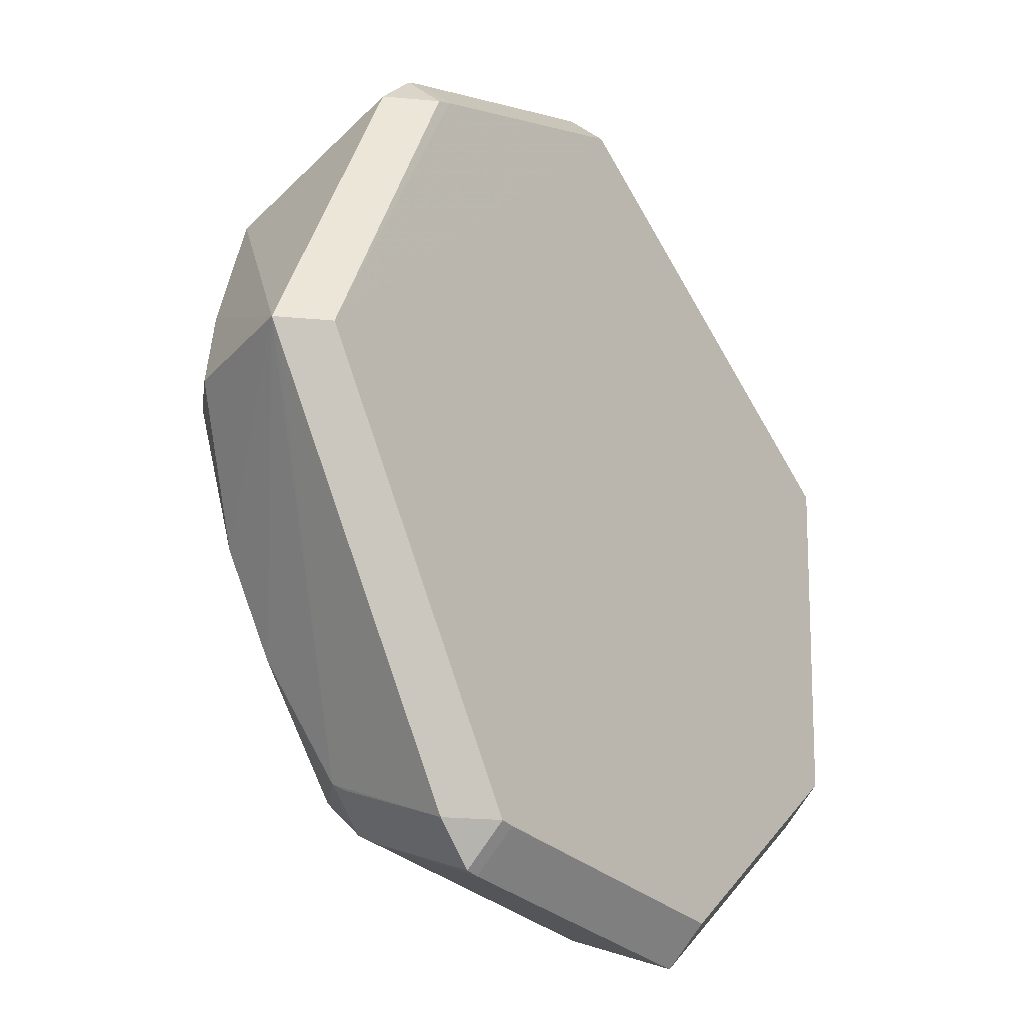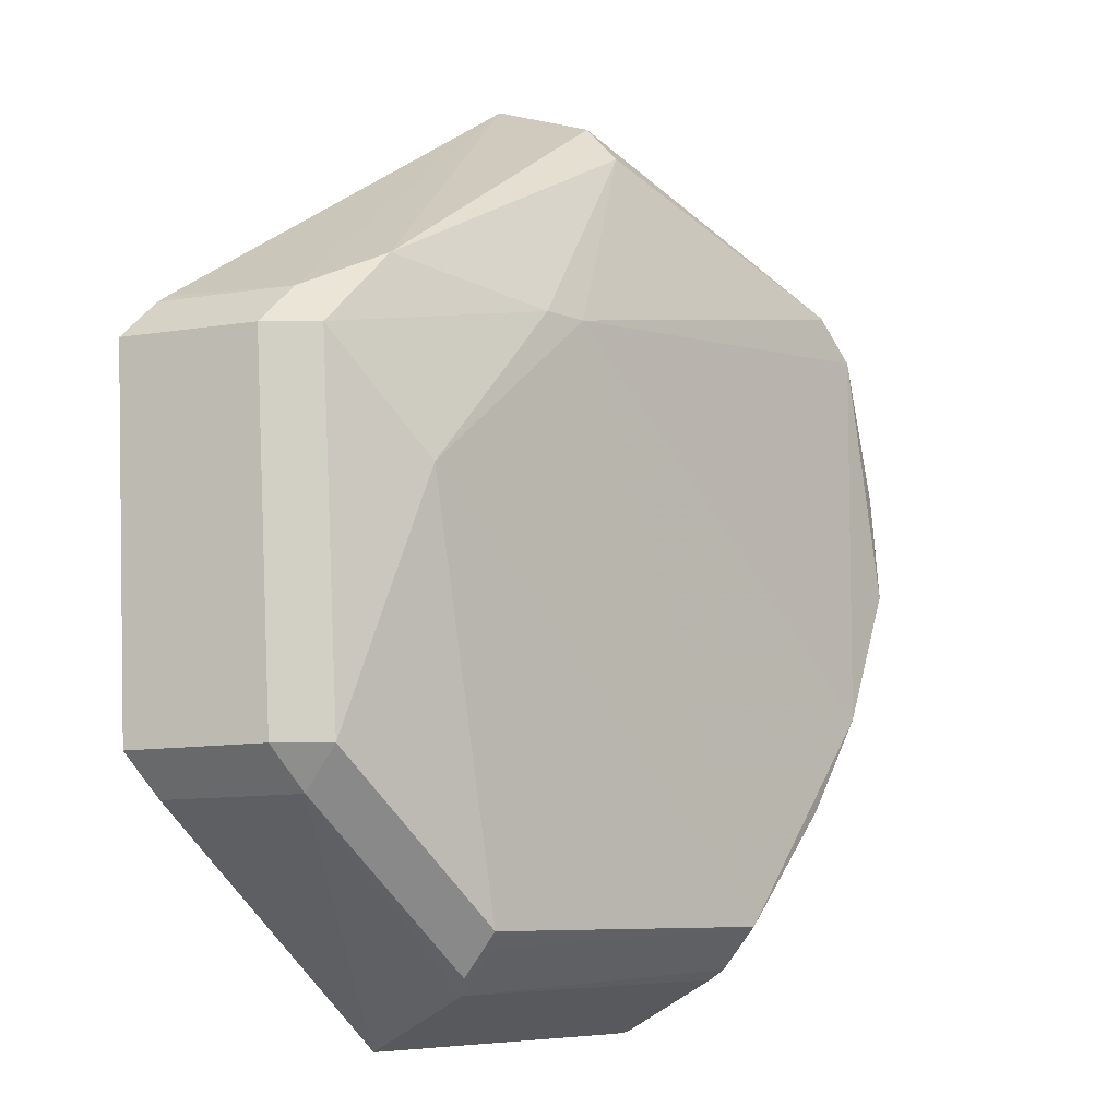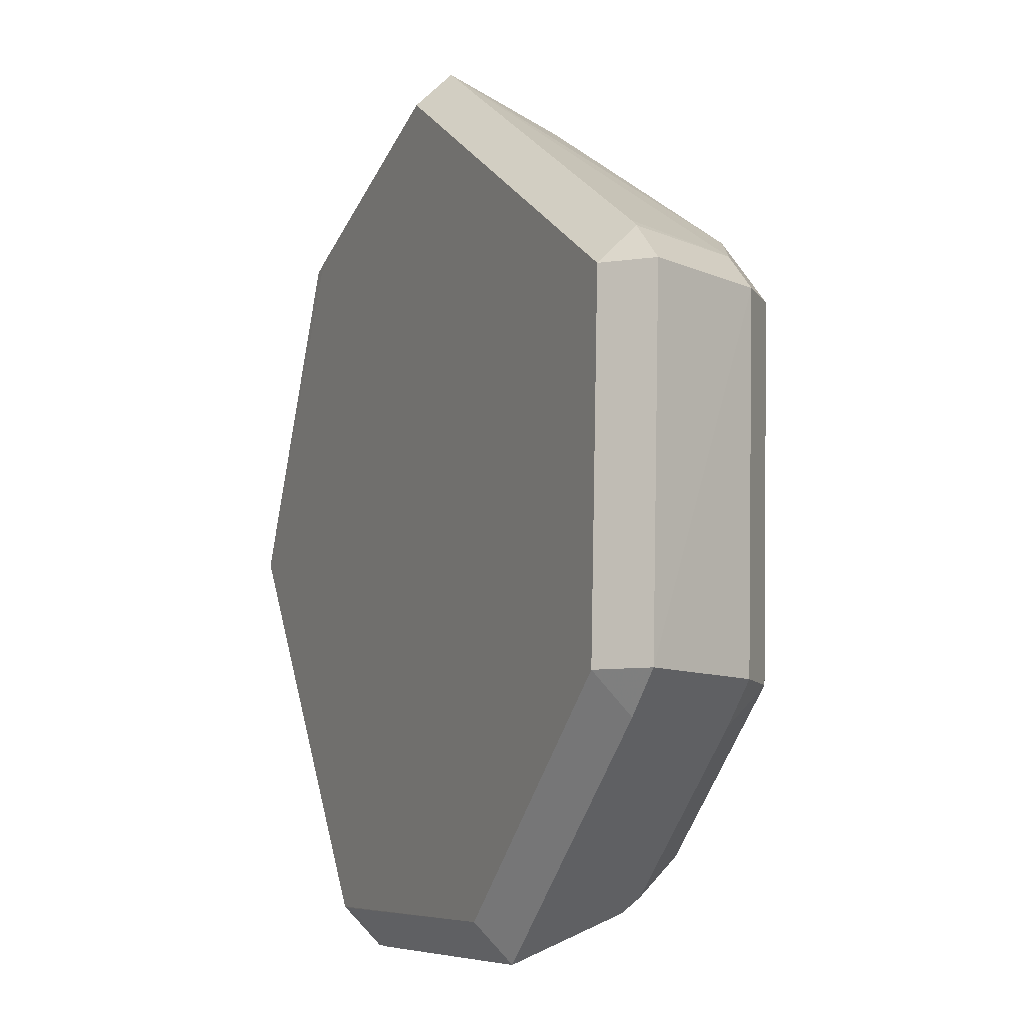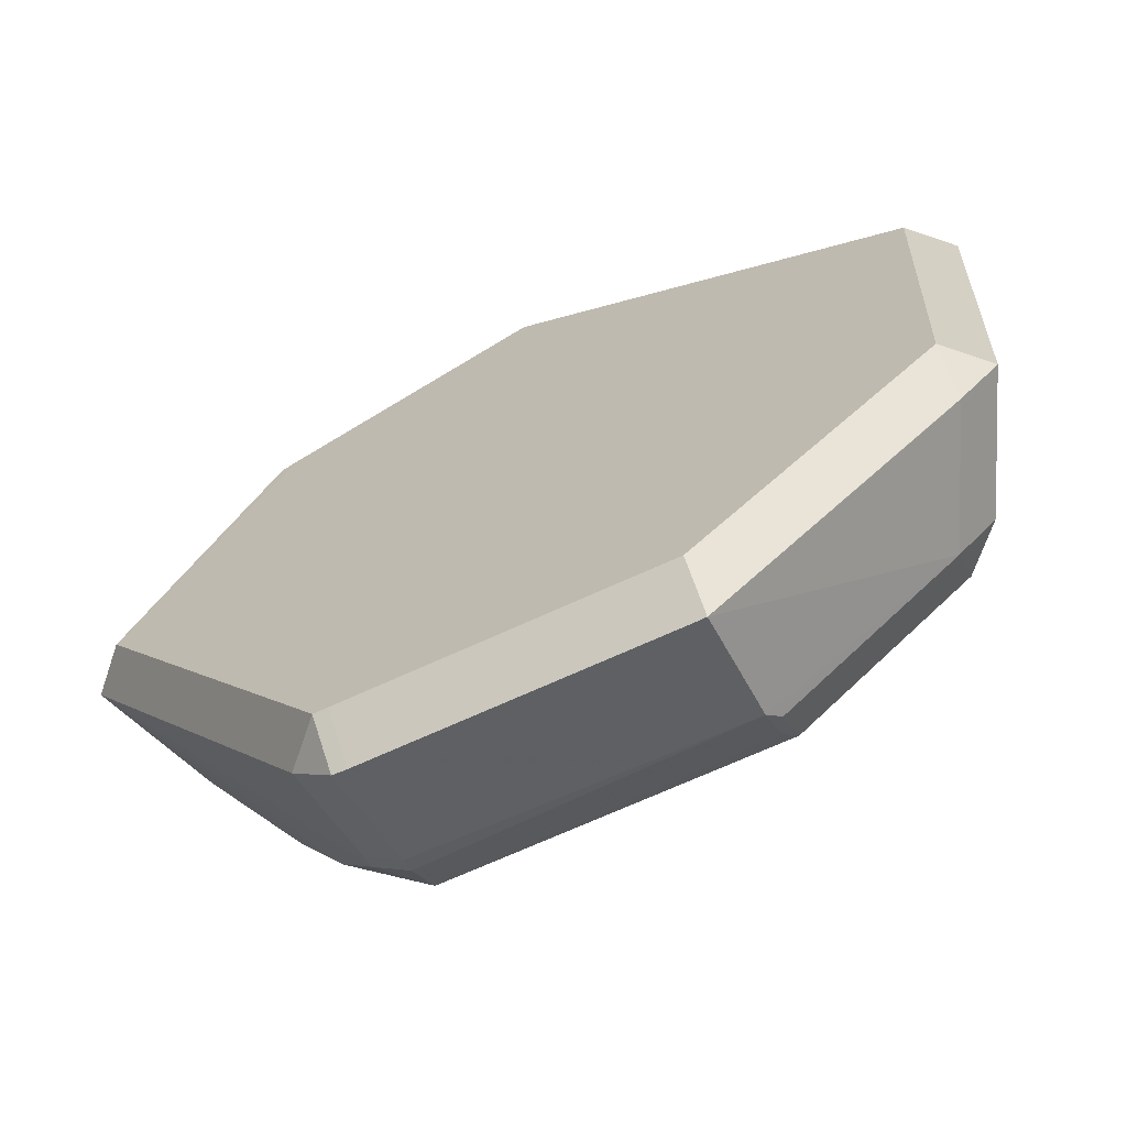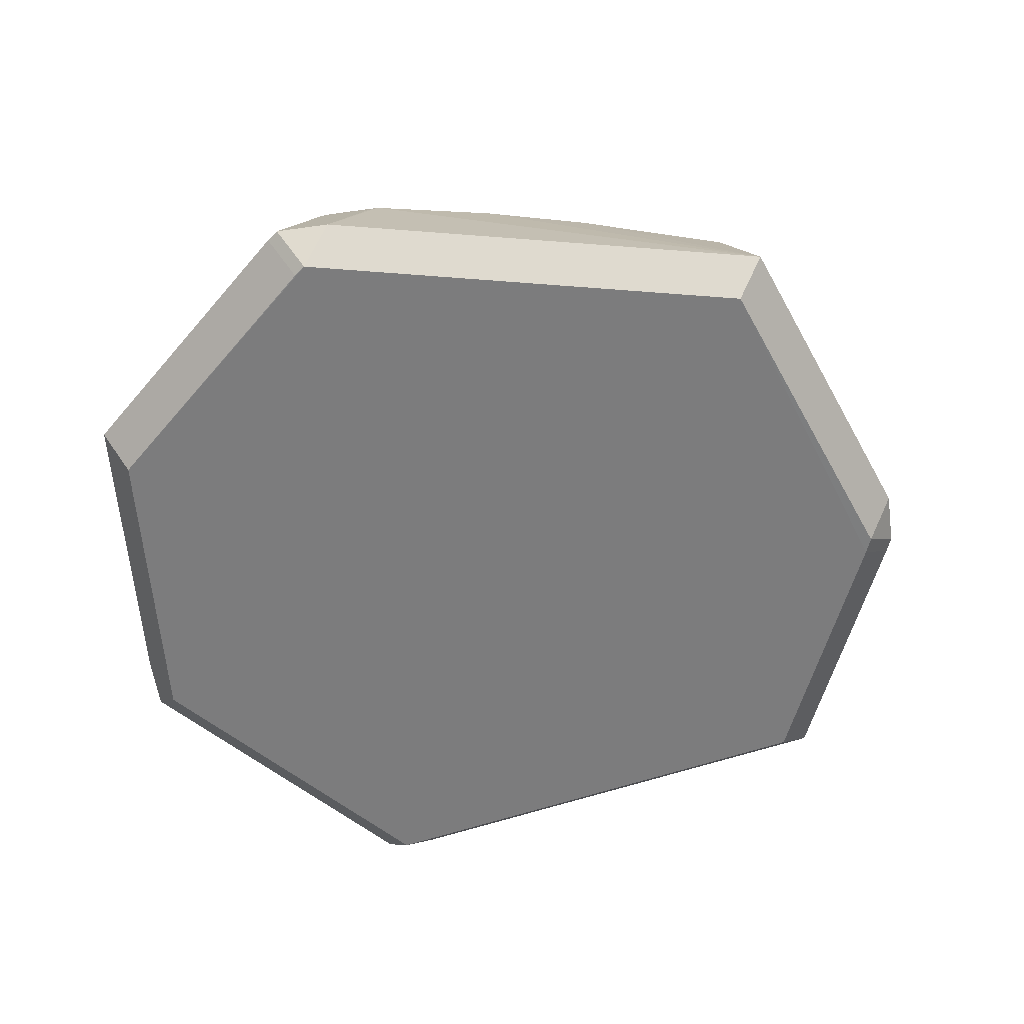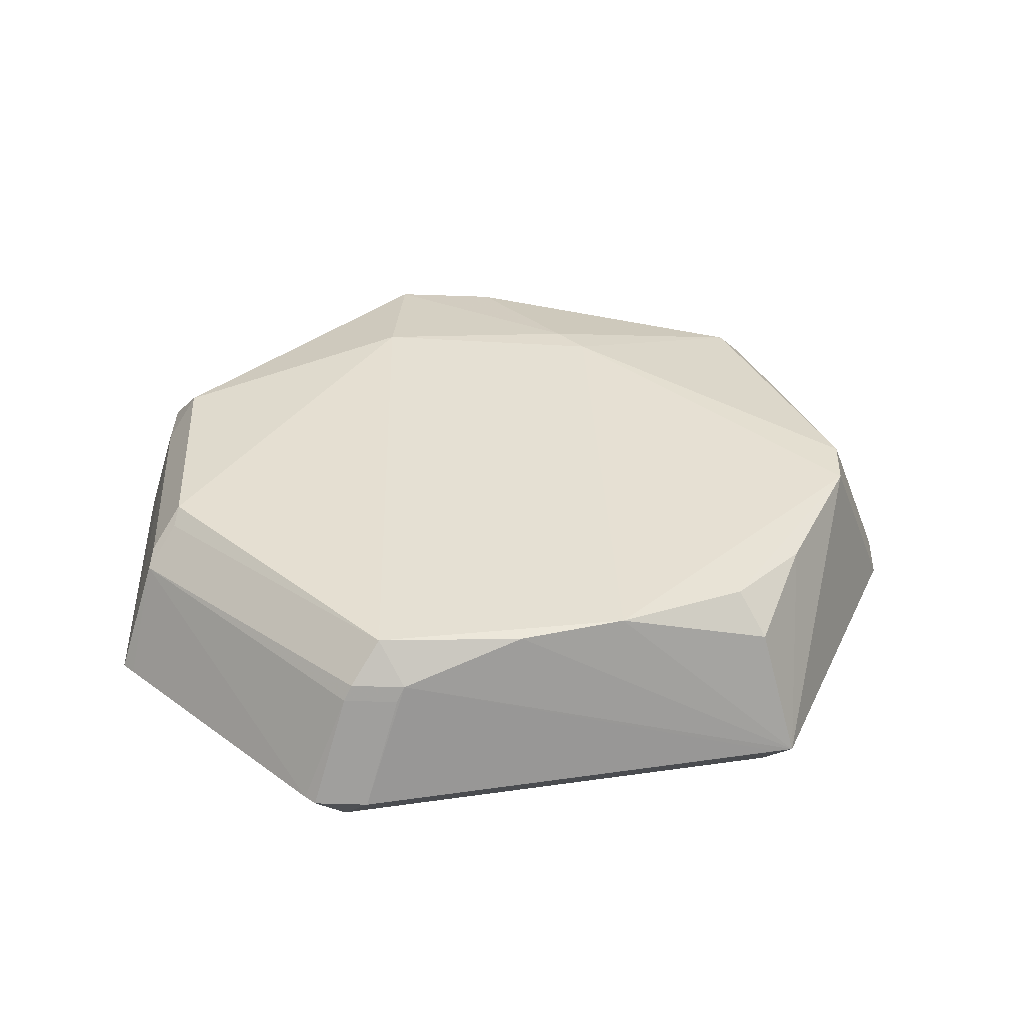
<metadata>
{"format":"obj","ext":"obj","renderer":"f3d","projection":"perspective","resolution":1024,"background":"white","views":[{"elev":-25.7,"azim":126.7,"up":"+Y"},{"elev":-10.2,"azim":-44.4,"up":"+Y"},{"elev":-10.0,"azim":-115.3,"up":"+Y"},{"elev":-68.5,"azim":-153.9,"up":"+Y"},{"elev":-58.8,"azim":53.2,"up":"+Z"},{"elev":36.0,"azim":47.1,"up":"+Z"}]}
</metadata>
<code>
v -0.06859 -0.03605 0.07275
v -0.06146 -0.04317 0.07275
v 0.0855 0.0009097 0.05289
v 0.07837 0.0009097 0.04576
v 0.03044 -0.07852 0.05293
v 0.03044 -0.0714 0.0458
v -0.0668 -0.04617 0.05298
v 0.05882 0.04312 0.08525
v 0.05169 0.05025 0.08525
v -0.02616 -0.07286 0.07404
v -0.02616 -0.06574 0.08117
v 0.06797 0.01893 0.08259
v -0.07722 -0.03617 0.05293
v -0.07009 -0.0433 0.05293
v -0.07009 -0.03617 0.0458
v -0.04461 0.008649 0.08732
v 0.04931 0.06672 0.05293
v 0.04931 0.0596 0.04581
v 0.05041 -0.03986 0.08292
v -0.07105 0.037 0.05298
v 0.0603 -0.02261 0.08368
v -0.02014 0.03753 0.08714
v 0.06794 0.01901 0.0826
v 0.0402 -0.07108 0.0529
v 0.03307 -0.0782 0.0529
v 0.03307 -0.07108 0.04577
v -0.01209 0.03743 0.08736
v -0.02625 -0.08162 0.05294
v -0.02625 -0.0745 0.04582
v 0.001053 0.08541 0.05293
v 0.001053 0.07828 0.0458
v 0.05871 0.04328 0.08522
v 0.05158 0.05041 0.08522
v -0.08017 0.02846 0.05288
v -0.07304 0.03559 0.05288
v -0.07304 0.02846 0.04575
v 0.07631 0.0007775 0.07623
v 0.06918 0.0007775 0.08336
v 0.04 -0.06054 0.07637
v 0.03287 -0.06767 0.07637
v 0.03287 -0.06054 0.08349
v 0.08358 -0.002114 0.05297
v -0.02322 -0.08148 0.05296
v -0.02322 -0.07435 0.04583
v -0.02802 -0.07018 0.0766
v -0.02802 -0.06305 0.08372
v 0.05937 0.05836 0.05297
v 0.05224 0.06549 0.05297
v 0.05224 0.05836 0.04584
v 0.03973 -0.06224 0.07348
v 0.0326 -0.06937 0.07348
v 0.001062 0.07669 0.07516
v 0.001062 0.06957 0.08229
v -0.04981 0.04232 0.08229
v -0.07061 0.02842 0.07556
v -0.06348 0.03555 0.07556
v -0.06348 0.02842 0.08269
v -0.06724 -0.03598 0.07595
v -0.06011 -0.04311 0.07595
v -0.06011 -0.03598 0.08308
f 27 41 21
f 3 37 21
f 29 15 26
f 26 24 25
f 34 13 55
f 60 46 16
f 16 41 27
f 16 46 41
f 27 21 8
f 8 23 3
f 14 13 15
f 56 54 30
f 30 20 56
f 58 55 13
f 22 16 27
f 27 53 22
f 22 53 54
f 3 23 12
f 12 37 3
f 19 21 41
f 41 39 19
f 3 21 19
f 19 39 3
f 40 39 41
f 42 24 3
f 42 39 24
f 3 39 42
f 30 54 52
f 54 53 52
f 52 53 33
f 33 48 52
f 27 8 9
f 9 53 27
f 33 53 9
f 23 8 38
f 38 8 21
f 38 12 23
f 38 21 37
f 37 12 38
f 47 8 3
f 49 48 47
f 6 29 26
f 35 20 30
f 35 56 20
f 1 58 13
f 57 22 54
f 16 22 57
f 60 16 57
f 57 56 55
f 54 56 57
f 41 46 11
f 24 39 50
f 30 52 17
f 17 52 48
f 8 47 32
f 28 10 59
f 59 10 45
f 60 58 59
f 43 10 28
f 5 10 43
f 49 4 18
f 4 31 18
f 36 31 4
f 36 4 26
f 26 15 36
f 34 35 36
f 51 5 25
f 51 10 5
f 51 40 10
f 7 14 28
f 29 6 44
f 28 59 2
f 2 7 28
f 14 7 2
f 4 24 26
f 3 24 4
f 14 29 28
f 15 29 14
f 3 4 47
f 47 4 49
f 25 5 6
f 26 25 6
f 55 56 35
f 34 55 35
f 55 58 57
f 57 58 60
f 10 40 11
f 11 40 41
f 46 45 11
f 45 10 11
f 32 9 8
f 33 9 32
f 32 48 33
f 32 47 48
f 59 45 46
f 59 46 60
f 18 17 48
f 18 48 49
f 18 31 30
f 30 17 18
f 30 31 36
f 36 35 30
f 15 13 36
f 36 13 34
f 24 50 51
f 51 25 24
f 39 40 51
f 51 50 39
f 28 29 44
f 44 43 28
f 44 6 5
f 5 43 44
f 2 1 13
f 13 14 2
f 58 1 2
f 2 59 58

</code>
